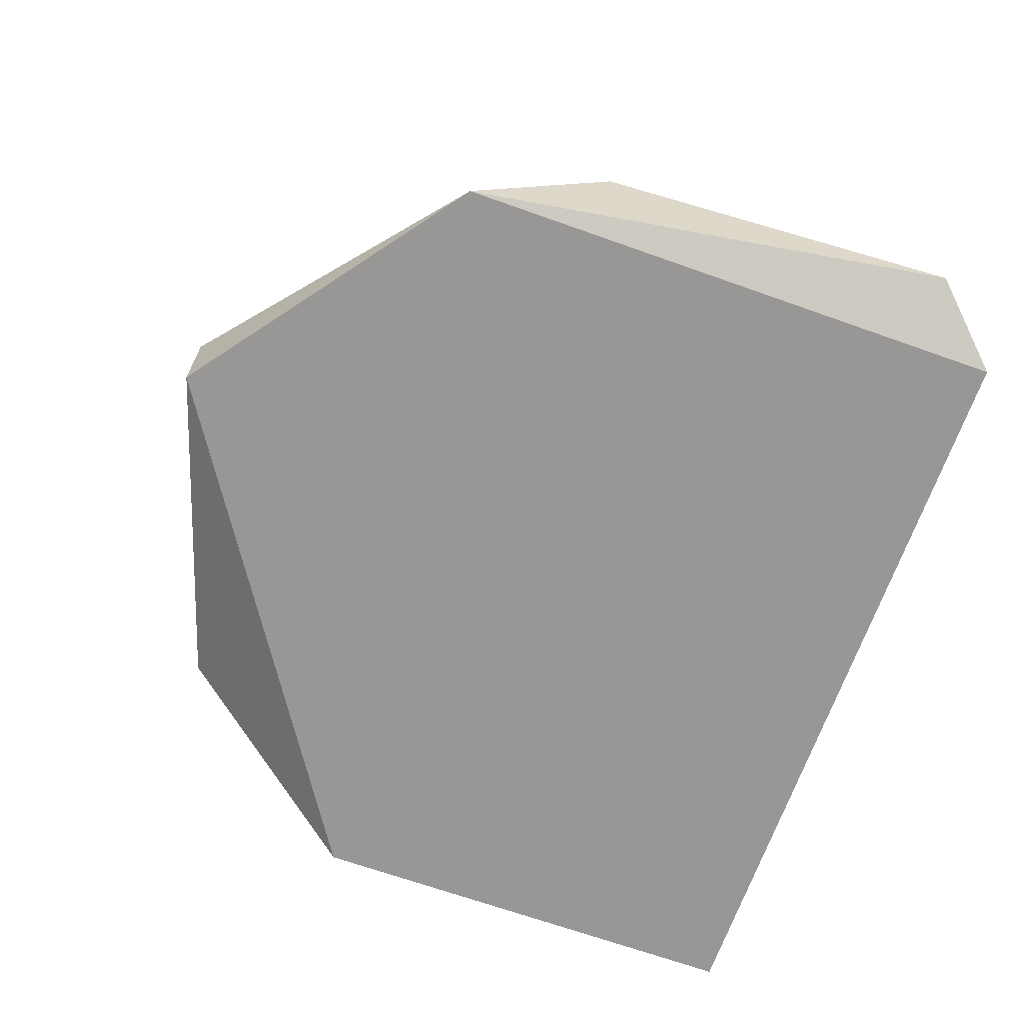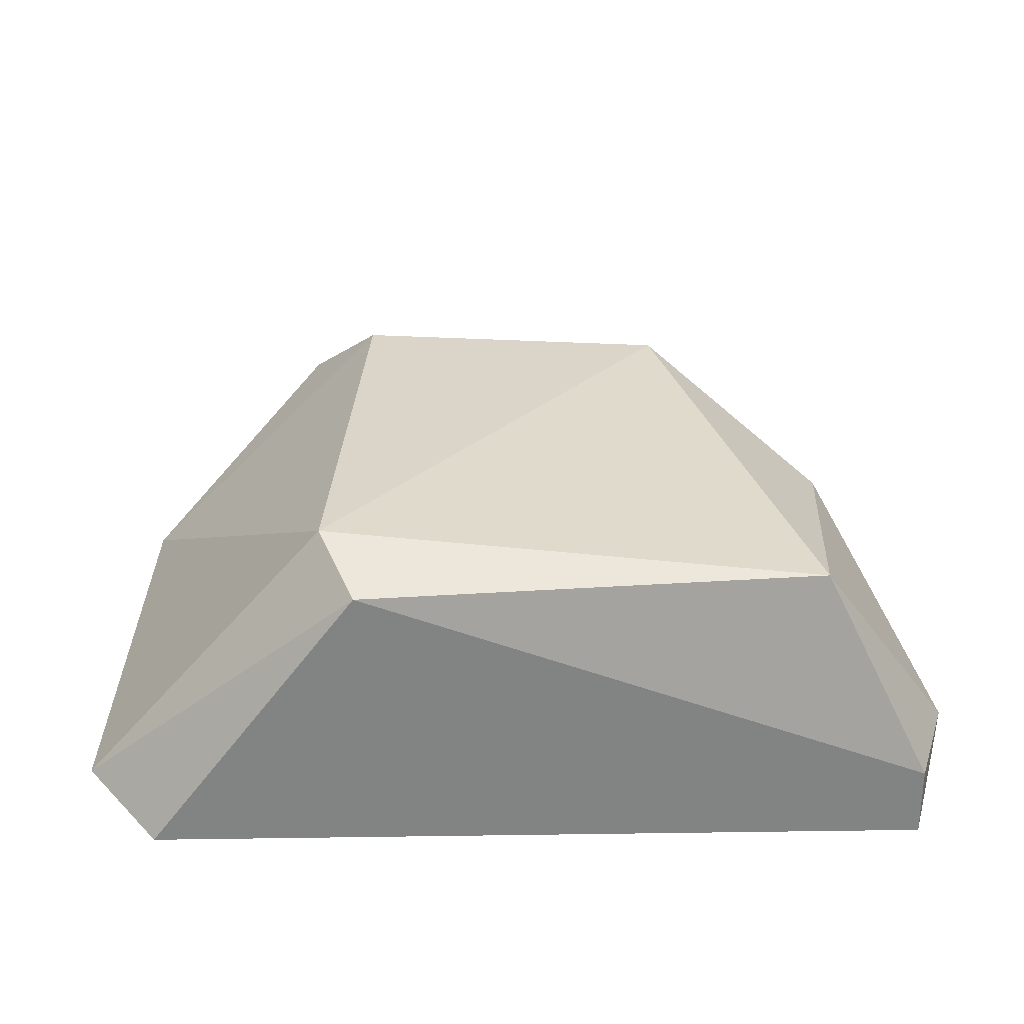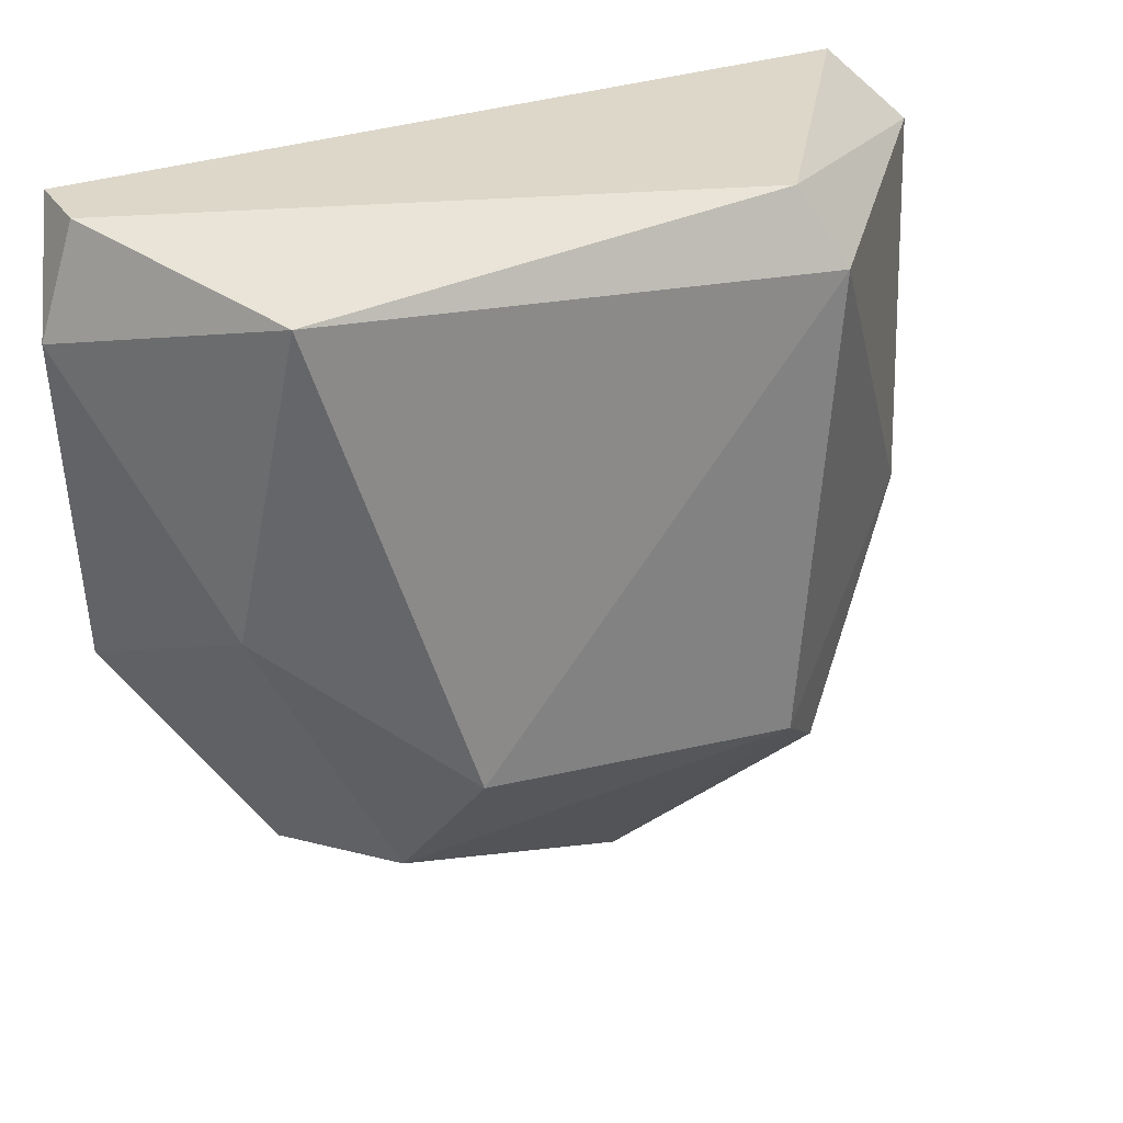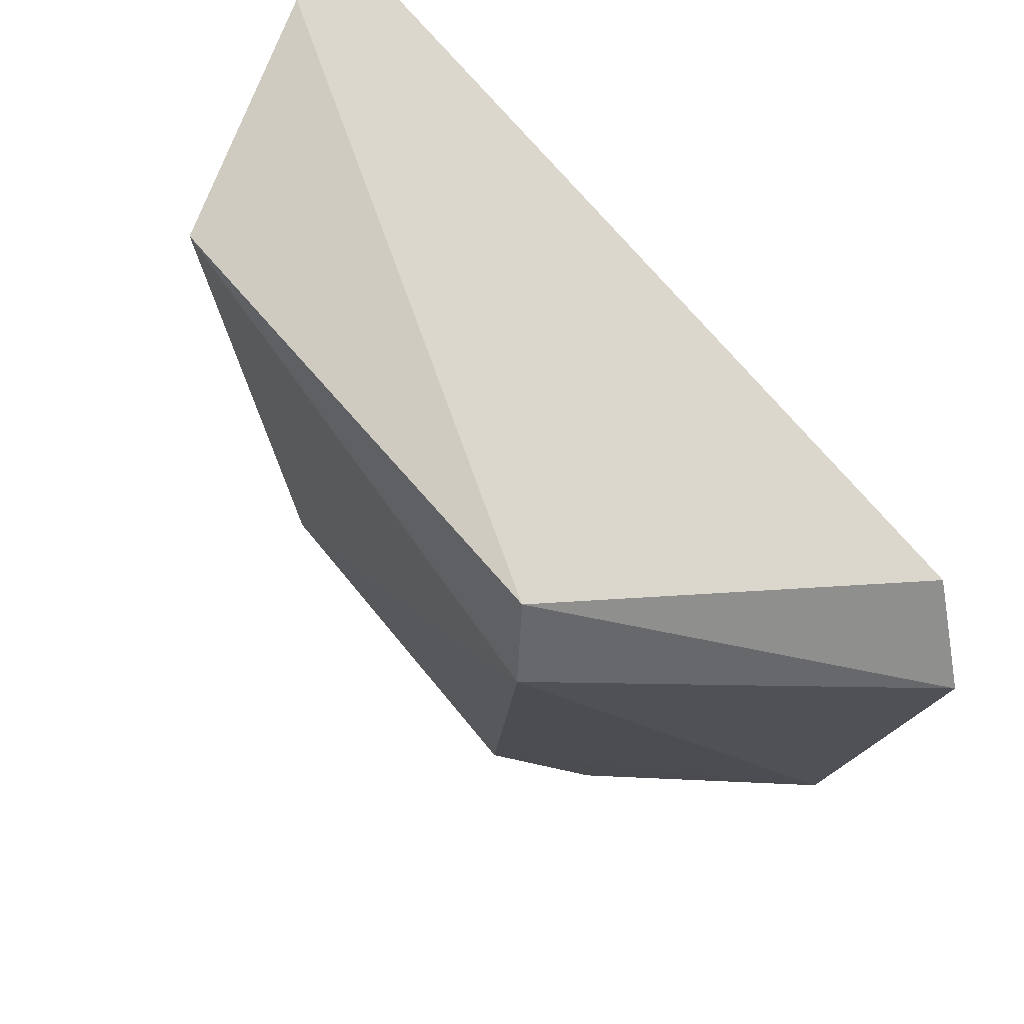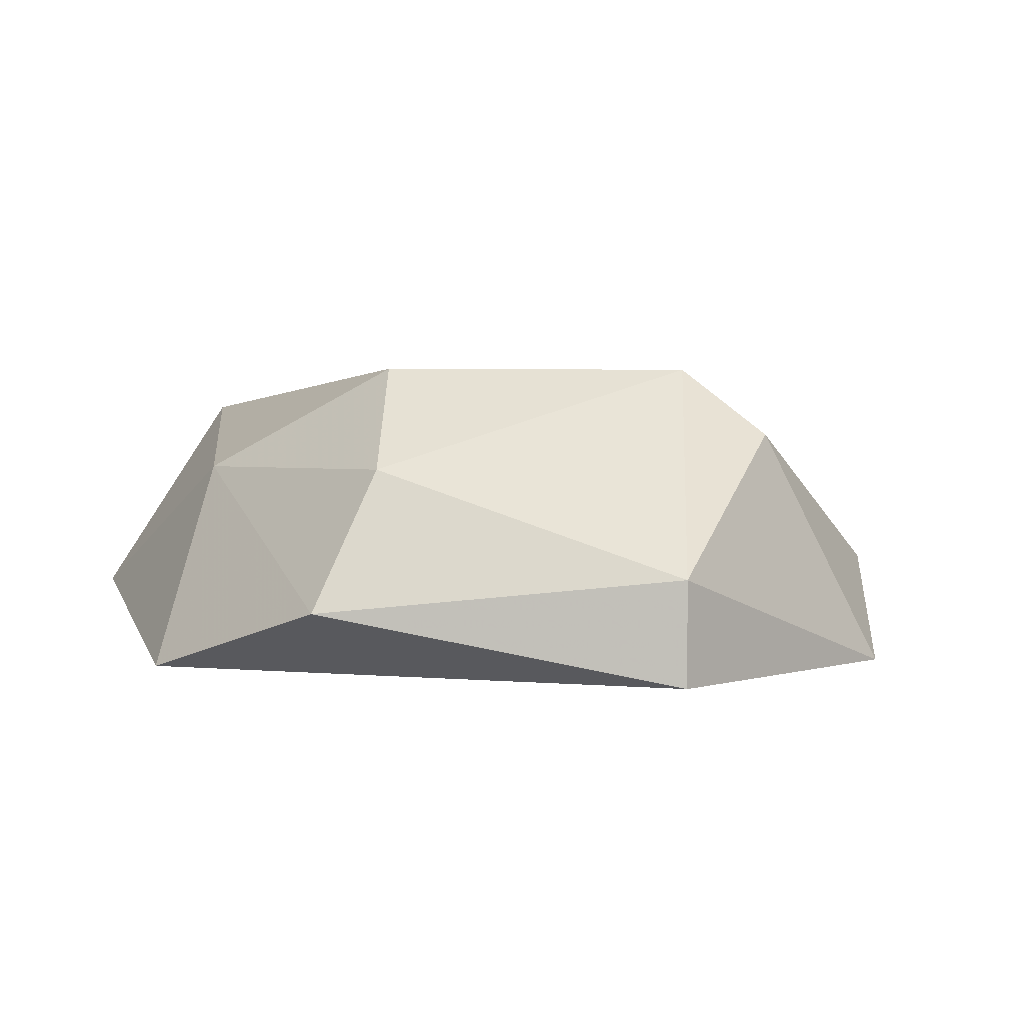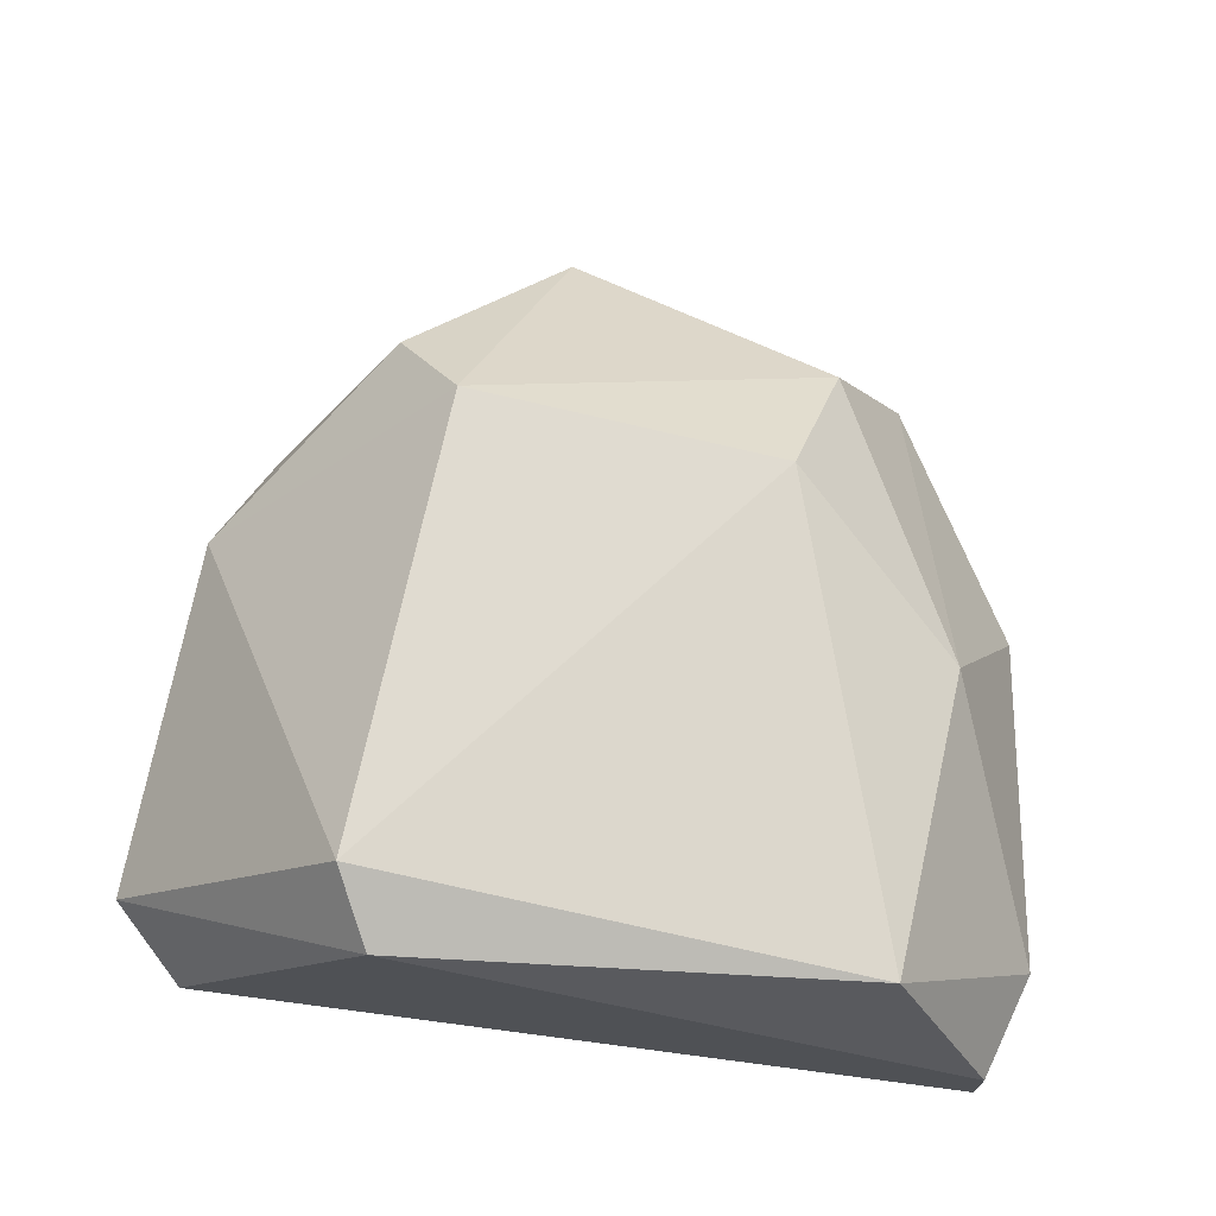
<metadata>
{"format":"obj","ext":"obj","renderer":"f3d","projection":"perspective","resolution":1024,"background":"white","views":[{"elev":-68.2,"azim":-109.6,"up":"+Y"},{"elev":29.2,"azim":-1.2,"up":"+Y"},{"elev":30.3,"azim":152.5,"up":"+Z"},{"elev":72.8,"azim":-130.3,"up":"+Z"},{"elev":2.1,"azim":167.5,"up":"+Y"},{"elev":69.9,"azim":7.5,"up":"+Y"}]}
</metadata>
<code>
v 2.252 -8.253 -9.559
v -0.6727 -8.671 -14.16
v -0.6727 -8.044 -14.16
v -2.762 -8.461 -9.977
v -1.3 -6.79 -9.977
v 0.7891 -6.79 -12.48
v 2.252 -8.671 -12.27
v -1.509 -7.209 -13.11
v 1.625 -6.999 -9.768
v -2.344 -8.671 -9.559
v -2.344 -8.671 -12.9
v 2.252 -8.671 -9.559
v 1.416 -8.253 -13.53
v -1.09 -6.999 -9.559
v -2.553 -8.044 -12.07
v 1.834 -7.417 -11.65
v -1.09 -6.79 -12.69
v 0.9982 -7.417 -13.32
v 2.461 -8.253 -10.19
f 16 9 19
f 1 12 19
f 9 1 19
f 17 6 18
f 3 17 18
f 16 13 18
f 6 16 18
f 13 3 18
f 8 15 17
f 15 5 17
f 3 8 17
f 5 6 17
f 7 13 16
f 6 9 16
f 11 4 15
f 8 11 15
f 4 5 15
f 10 1 14
f 6 5 9
f 2 7 10
f 3 2 11
f 8 3 11
f 2 10 11
f 10 4 11
f 12 7 19
f 1 10 12
f 2 3 13
f 7 2 13
f 5 4 14
f 1 9 14
f 9 5 14
f 4 10 14
f 10 7 12
f 7 16 19

</code>
